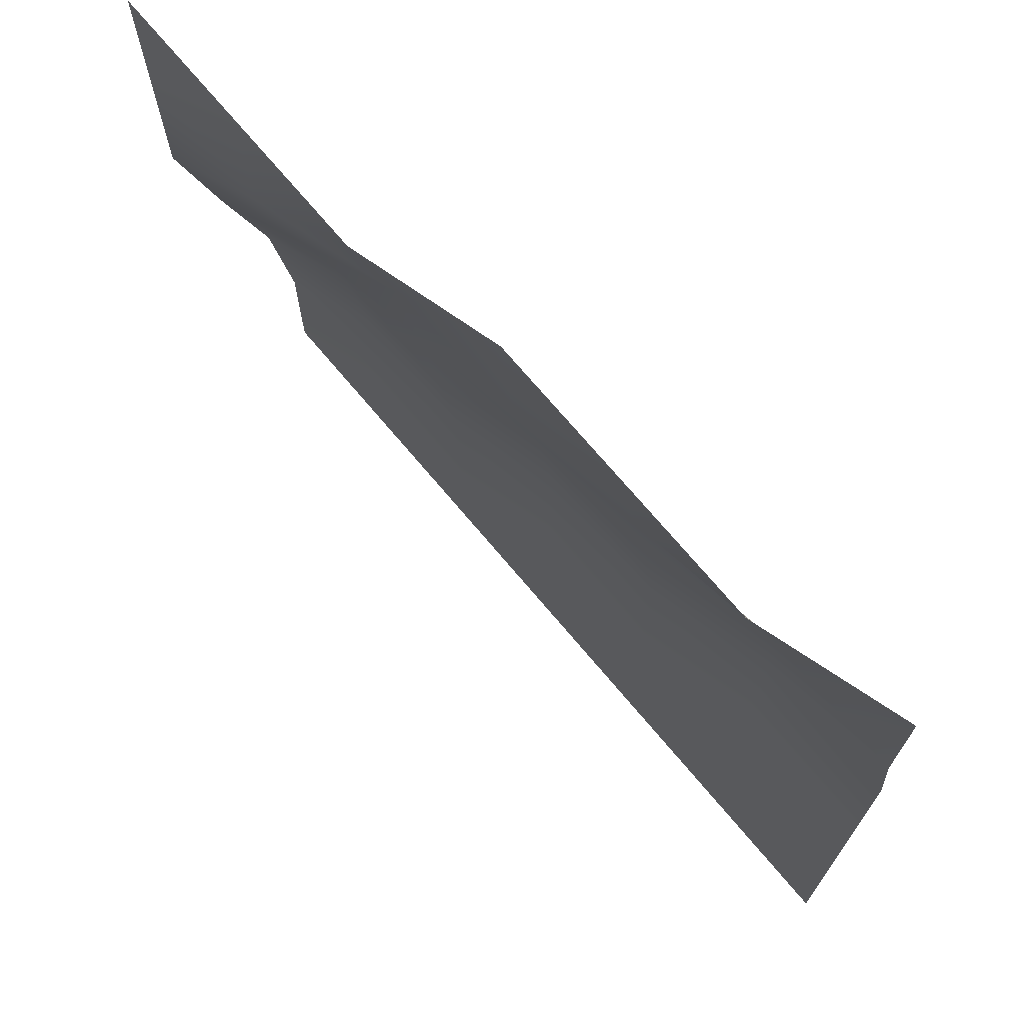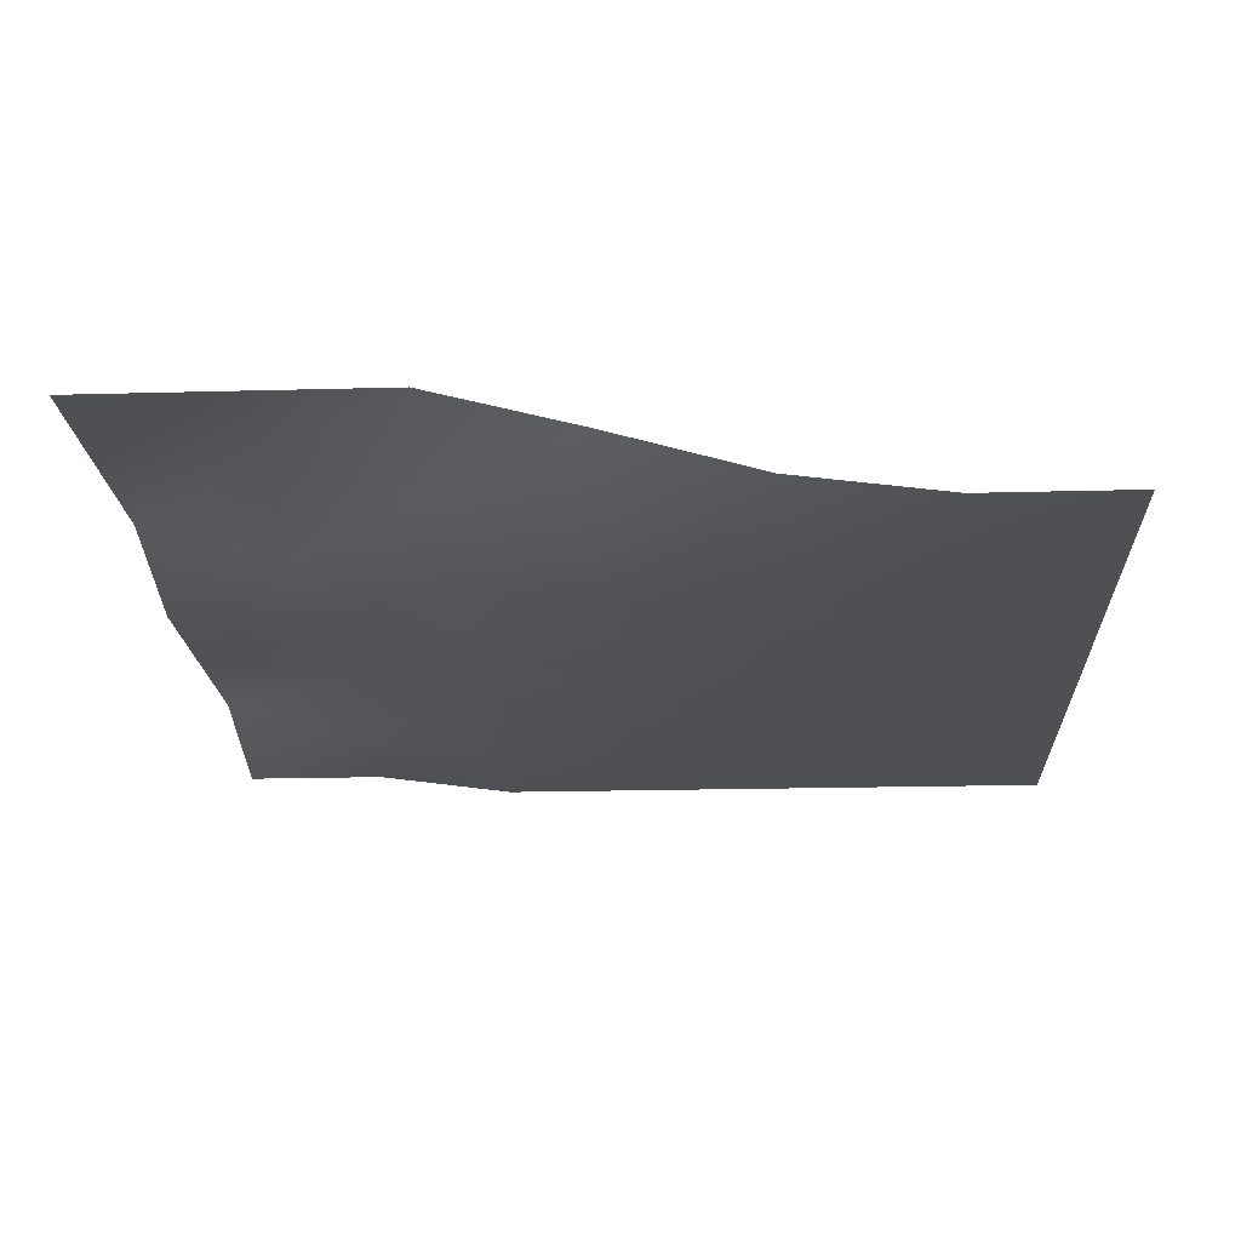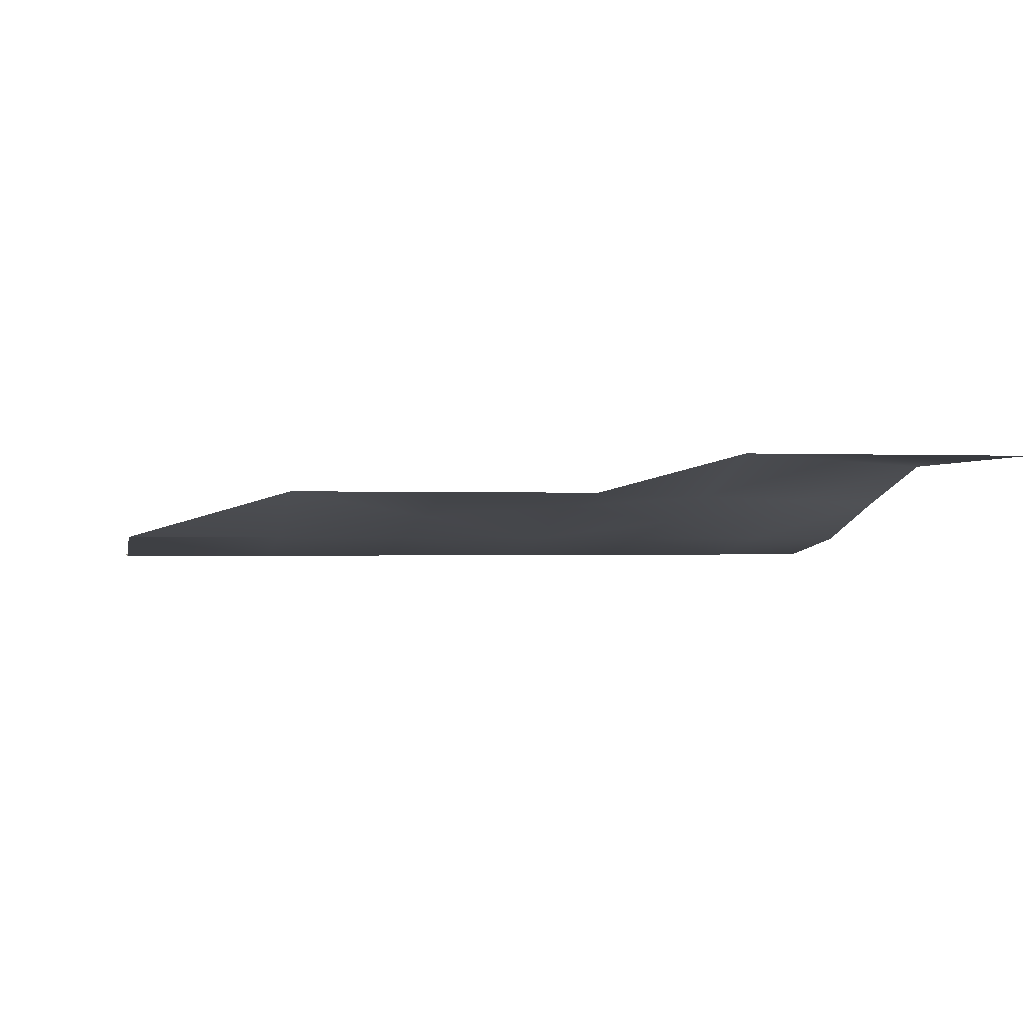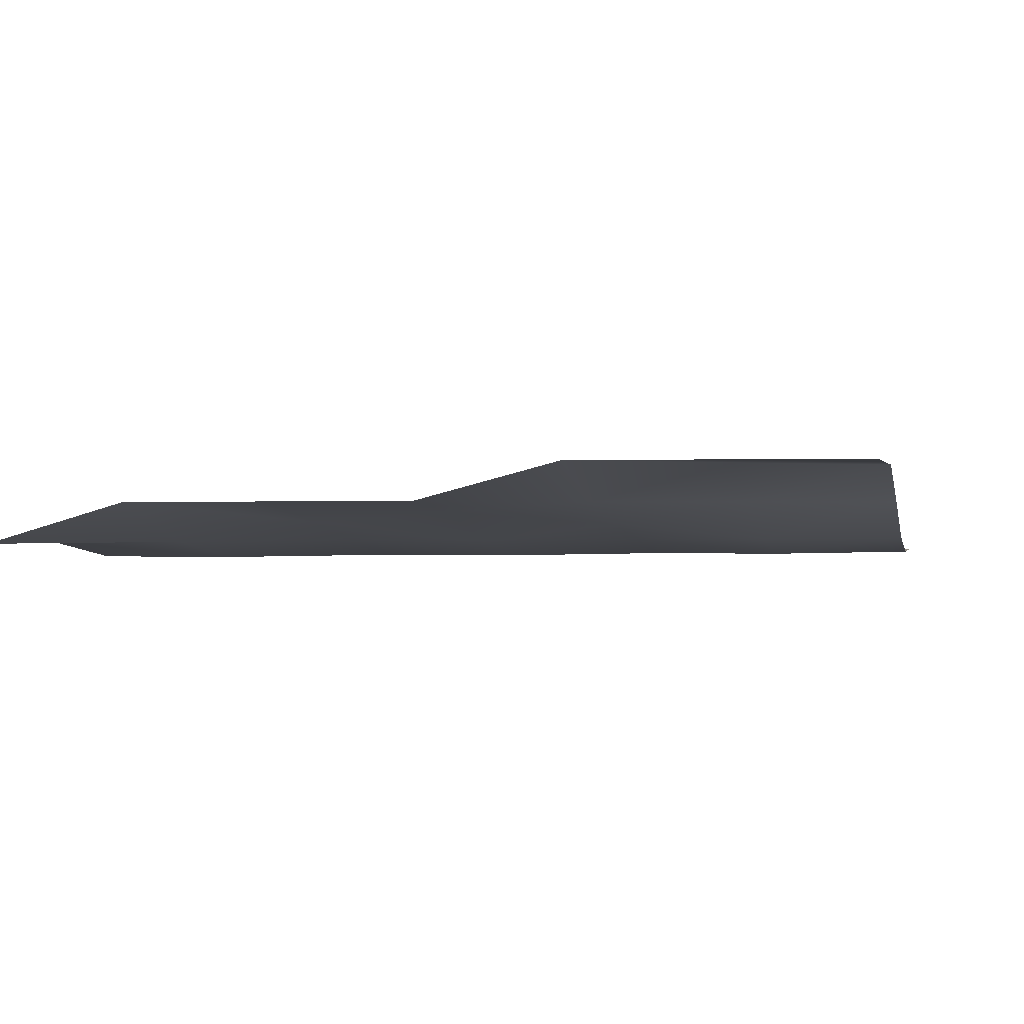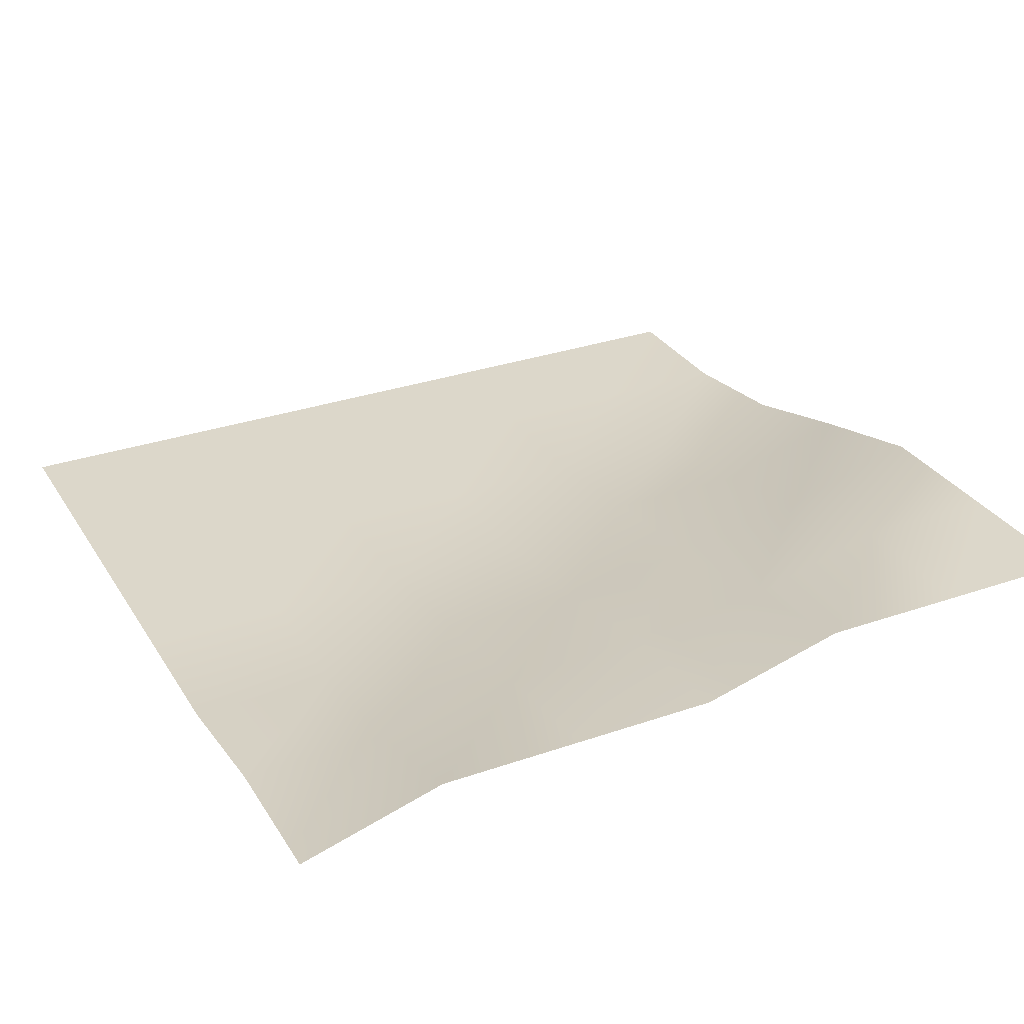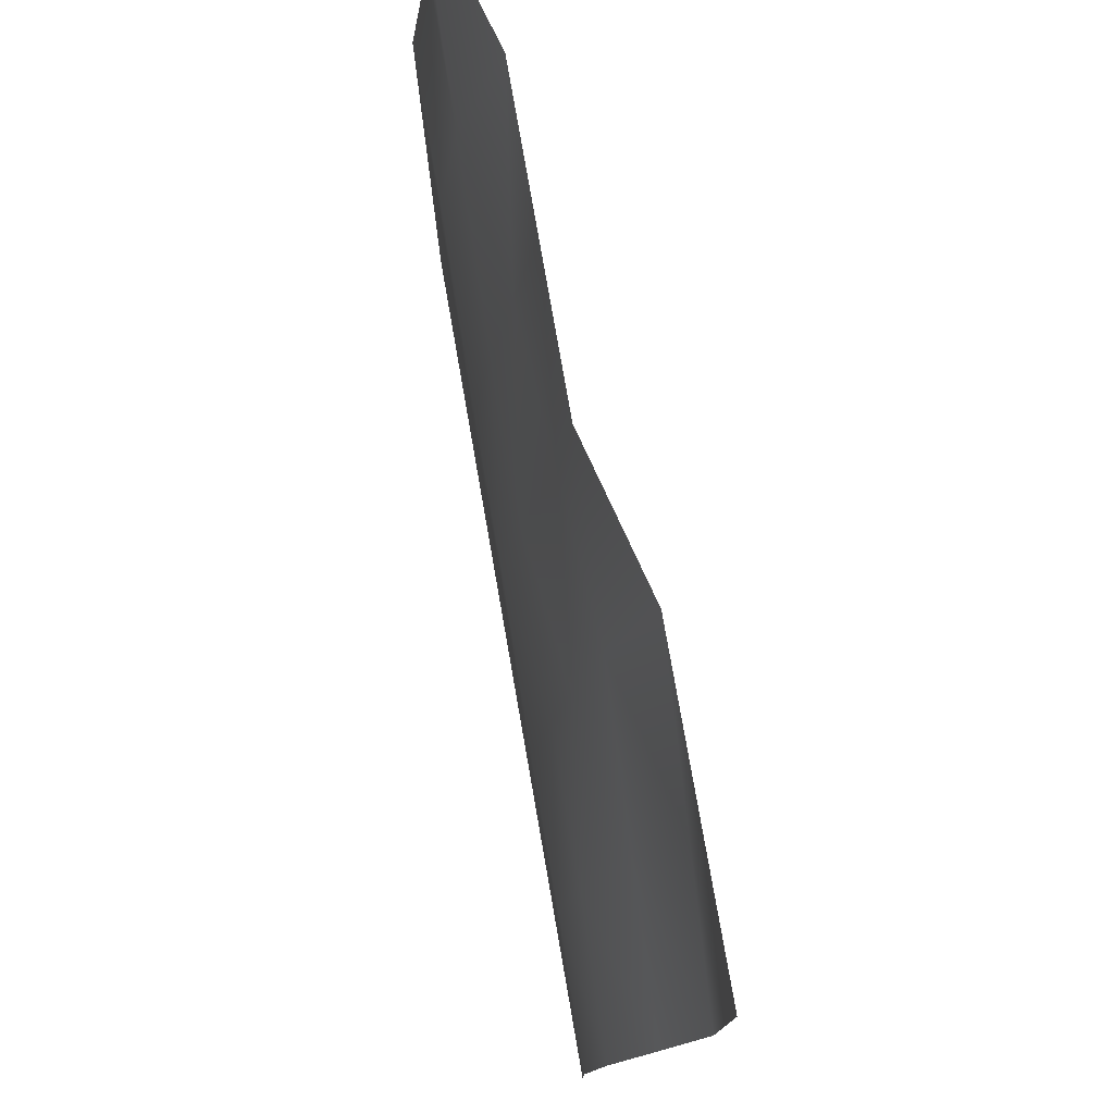
<metadata>
{"format":"obj","ext":"obj","renderer":"f3d","projection":"perspective","resolution":1024,"background":"white","views":[{"elev":71.6,"azim":-130.0,"up":"+Z"},{"elev":-18.9,"azim":93.0,"up":"+Y"},{"elev":-0.9,"azim":-10.8,"up":"+Y"},{"elev":0.2,"azim":12.7,"up":"+Y"},{"elev":30.5,"azim":-26.6,"up":"+Y"},{"elev":77.5,"azim":80.1,"up":"+Z"}]}
</metadata>
<code>
o Plane
v 9.332 5.707 9.332
v 9.332 3.57 -9.332
v -9.332 3.987 9.332
v -9.332 3.57 -9.332
v -6.222 4.884 9.332
v -3.111 4.884 9.332
v 0 4.884 9.332
v 3.111 5.707 9.332
v 6.222 5.707 9.332
v 6.222 3.57 -9.332
v 3.111 3.57 -9.332
v 0 3.57 -9.332
v -3.111 3.57 -9.332
v -6.222 3.57 -9.332
v 9.332 5.707 6.222
v 9.332 5.707 3.111
v 9.332 4.884 0
v 9.332 3.987 -3.111
v 9.332 3.57 -6.222
v -9.332 3.57 -6.222
v -9.332 3.57 -3.111
v -9.332 3.57 0
v -9.332 3.57 3.111
v -9.332 3.987 6.222
v 6.222 3.57 -6.222
v 6.222 3.57 -3.111
v 6.222 3.987 0
v 6.222 4.884 3.111
v 6.222 5.707 6.222
v 3.111 3.57 -6.222
v 3.111 3.57 -3.111
v 3.111 3.987 0
v 3.111 4.368 3.111
v 3.111 4.884 6.222
v 0 3.57 -6.222
v 0 3.57 -3.111
v 0 3.57 0
v 0 3.987 3.111
v 0 4.656 6.222
v -3.111 3.57 -6.222
v -3.111 3.57 -3.111
v -3.111 3.57 0
v -3.111 3.987 3.111
v -3.111 4.441 6.222
v -6.222 3.57 -6.222
v -6.222 3.57 -3.111
v -6.222 3.57 0
v -6.222 3.57 3.111
v -6.222 3.987 6.222
f 14 20 45
f 2 25 19
f 10 30 25
f 11 35 30
f 12 40 35
f 13 45 40
f 44 5 6
f 43 49 44
f 42 48 43
f 41 47 42
f 40 46 41
f 39 6 7
f 38 44 39
f 37 43 38
f 36 42 37
f 35 41 36
f 34 7 8
f 33 39 34
f 32 38 33
f 31 37 32
f 30 36 31
f 29 8 9
f 28 34 29
f 27 33 28
f 26 32 27
f 25 31 26
f 15 9 1
f 16 29 15
f 17 28 16
f 18 27 17
f 19 26 18
f 49 3 5
f 48 24 49
f 47 23 48
f 46 22 47
f 45 21 46
f 14 4 20
f 2 10 25
f 10 11 30
f 11 12 35
f 12 13 40
f 13 14 45
f 44 49 5
f 43 48 49
f 42 47 48
f 41 46 47
f 40 45 46
f 39 44 6
f 38 43 44
f 37 42 43
f 36 41 42
f 35 40 41
f 34 39 7
f 33 38 39
f 32 37 38
f 31 36 37
f 30 35 36
f 29 34 8
f 28 33 34
f 27 32 33
f 26 31 32
f 25 30 31
f 15 29 9
f 16 28 29
f 17 27 28
f 18 26 27
f 19 25 26
f 49 24 3
f 48 23 24
f 47 22 23
f 46 21 22
f 45 20 21

</code>
